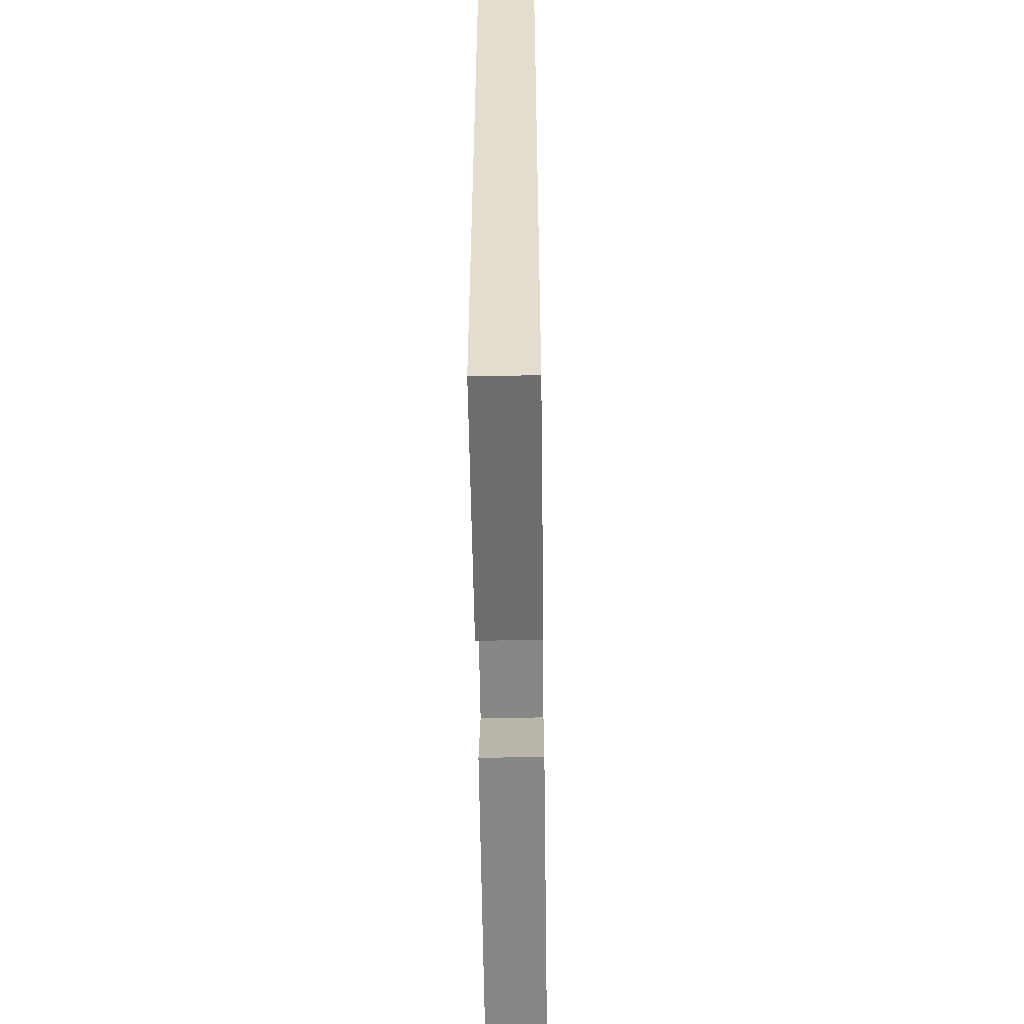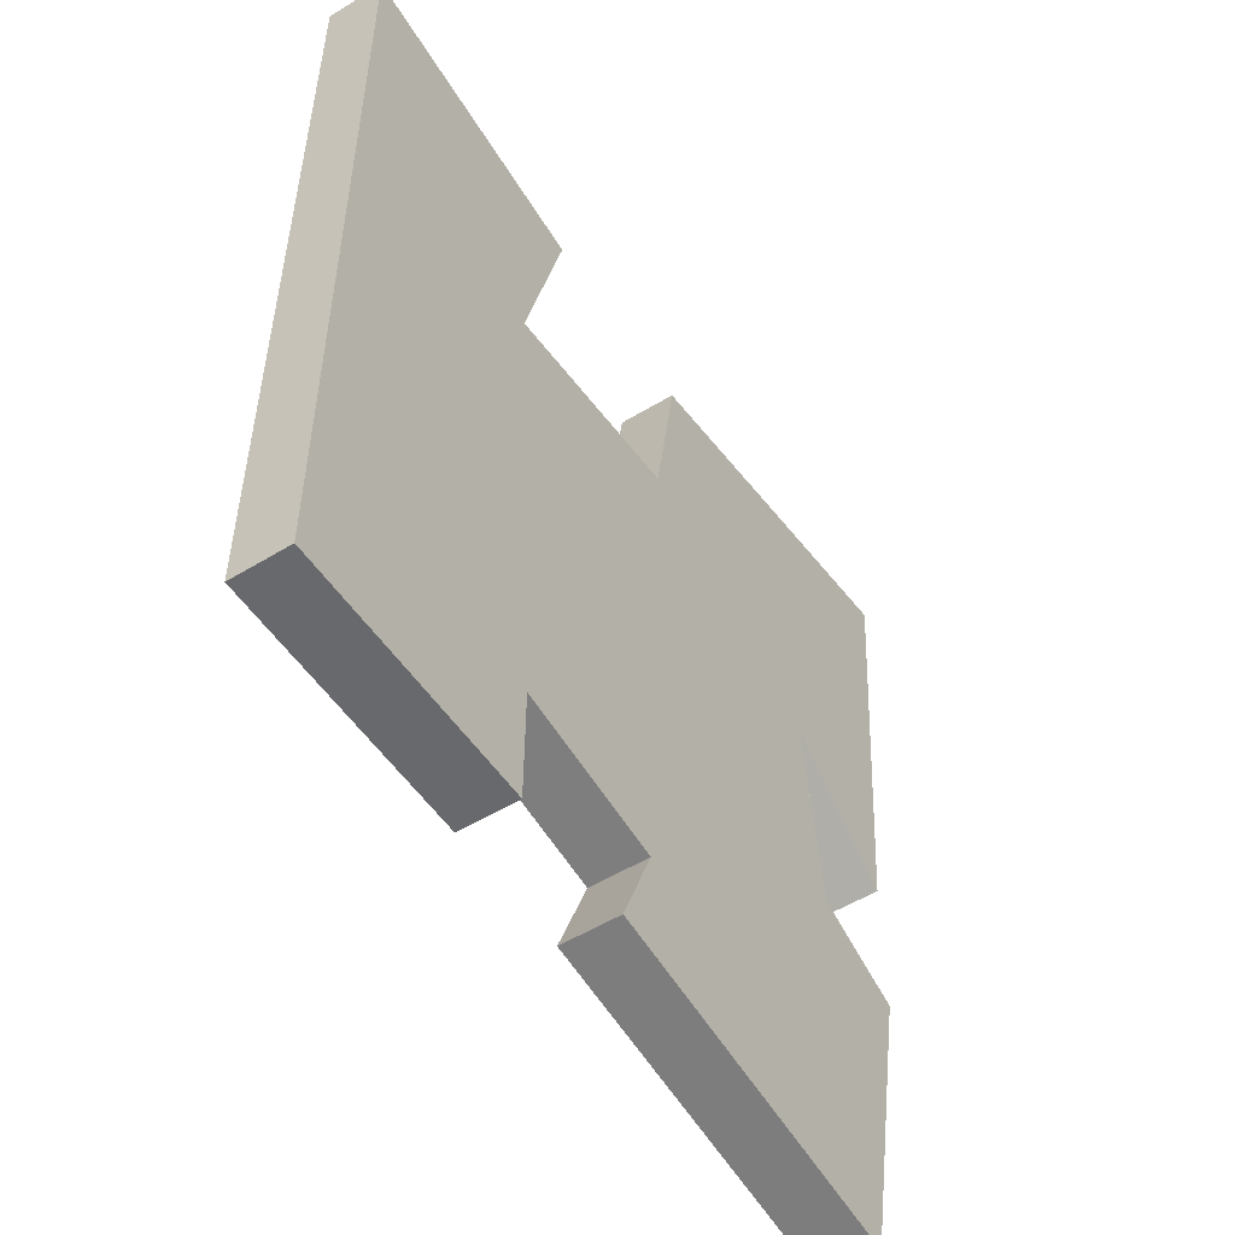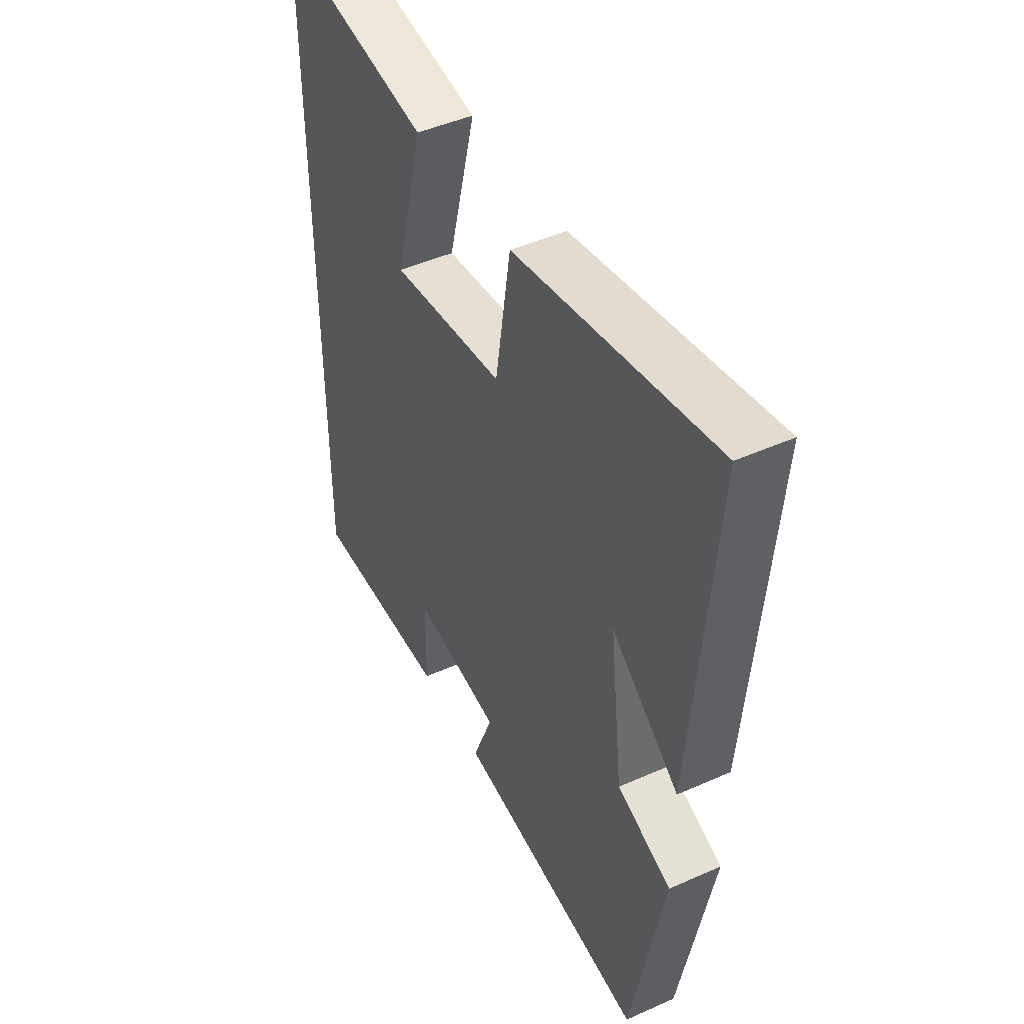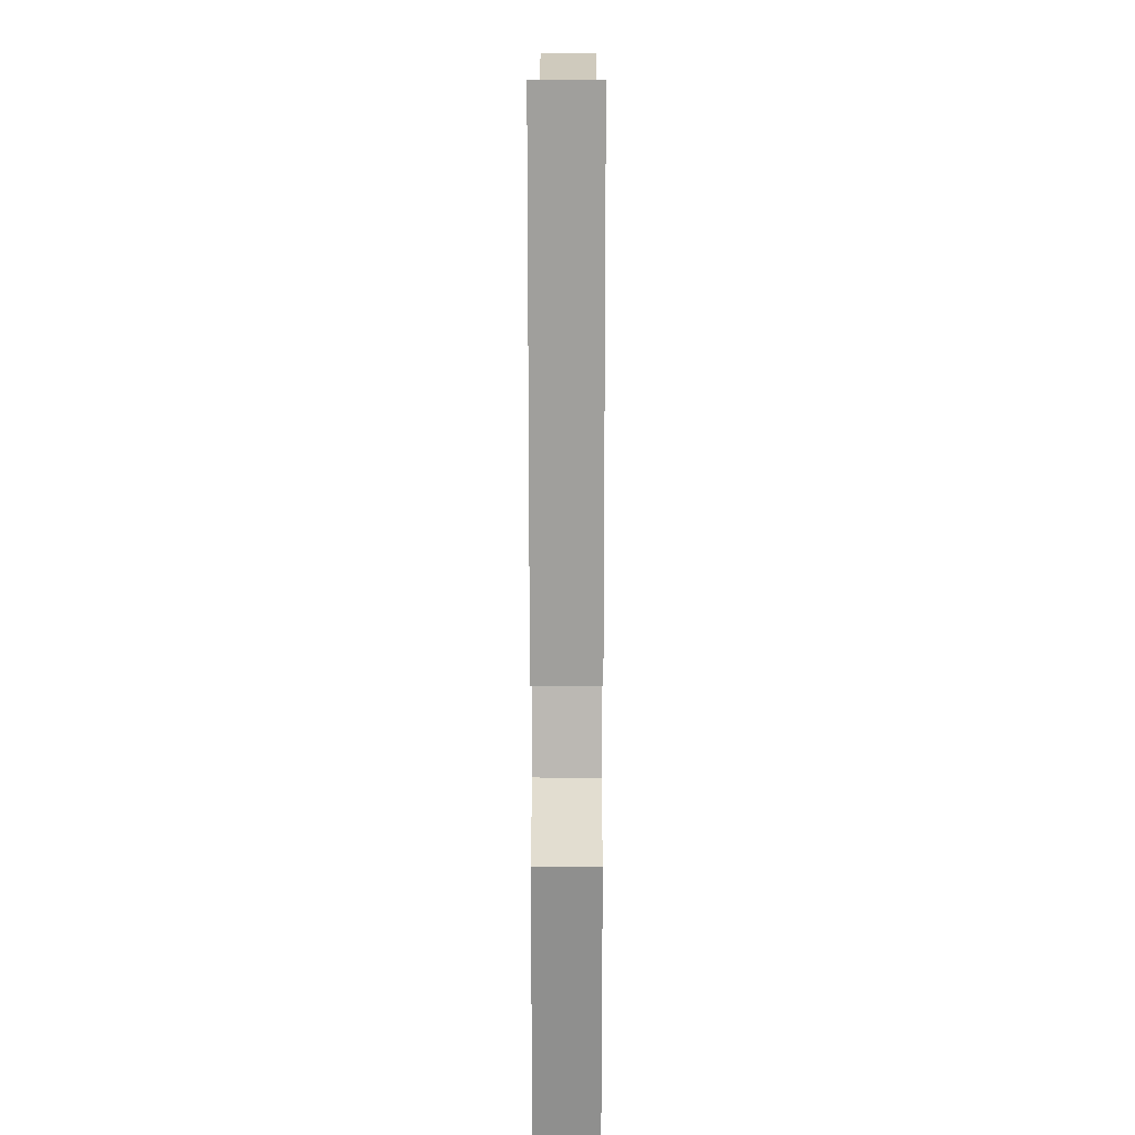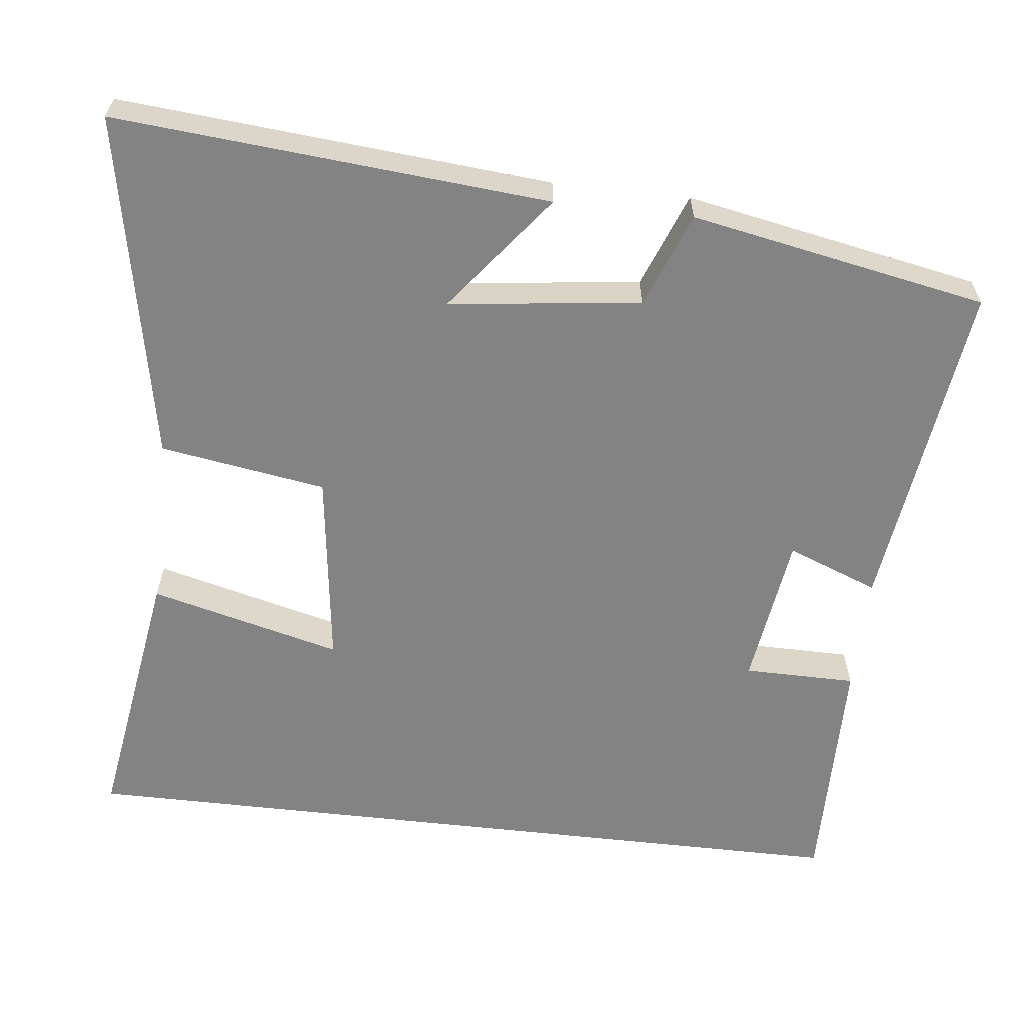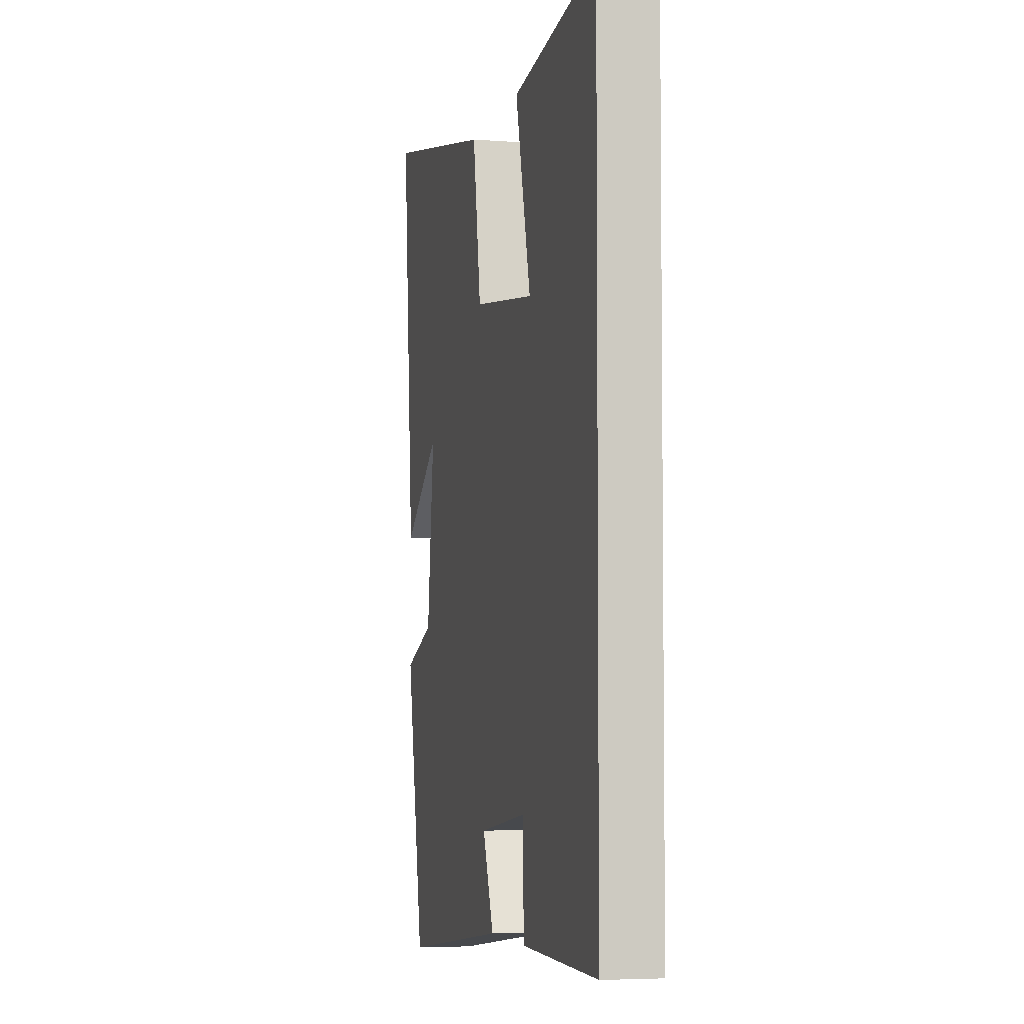
<metadata>
{"format":"obj","ext":"obj","renderer":"f3d","projection":"perspective","resolution":1024,"background":"white","views":[{"elev":-54.8,"azim":-89.2,"up":"+Z"},{"elev":-53.5,"azim":-56.9,"up":"+Z"},{"elev":46.2,"azim":63.0,"up":"+Z"},{"elev":13.9,"azim":90.1,"up":"+Z"},{"elev":-61.0,"azim":83.5,"up":"+Y"},{"elev":-4.8,"azim":-103.5,"up":"+Z"}]}
</metadata>
<code>
v 0.425 0.07 -0.558
v -0.02 0.07 -0.5
v 0.027 0.07 -0.379
v -0.177 0.07 -0.351
v -0.178 0.07 -0.5
v -0.5 0.07 -0.505
v -0.5 0.07 0.556
v -0.144 0.07 0.5
v -0.209 0.07 0.246
v 0.053 0.07 0.28
v 0.088 0.07 0.5
v 0.549 0.07 0.588
v 0.5 0.07 0.016
v 0.344 0.07 0.137
v 0.374 0.07 -0.117
v 0.5 0.07 -0.166
v 0.425 0 -0.558
v -0.02 0 -0.5
v 0.027 0 -0.379
v -0.177 0 -0.351
v -0.178 0 -0.5
v -0.5 0 -0.505
v -0.5 0 0.556
v -0.144 0 0.5
v -0.209 0 0.246
v 0.053 0 0.28
v 0.088 0 0.5
v 0.549 0 0.588
v 0.5 0 0.016
v 0.344 0 0.137
v 0.374 0 -0.117
v 0.5 0 -0.166
f 1 2 3
f 16 1 3
f 15 16 3
f 14 15 3 4
f 11 12 13 14
f 10 11 14
f 9 10 14 4
f 6 7 8 9
f 4 5 6 9
f 19 18 17
f 19 17 32
f 19 32 31
f 20 19 31 30
f 30 29 28 27
f 30 27 26
f 20 30 26 25
f 25 24 23 22
f 25 22 21 20
f 1 17 18 2
f 2 18 19 3
f 3 19 20 4
f 4 20 21 5
f 5 21 22 6
f 6 22 23 7
f 7 23 24 8
f 8 24 25 9
f 9 25 26 10
f 10 26 27 11
f 11 27 28 12
f 12 28 29 13
f 13 29 30 14
f 14 30 31 15
f 15 31 32 16
f 16 32 17 1

</code>
